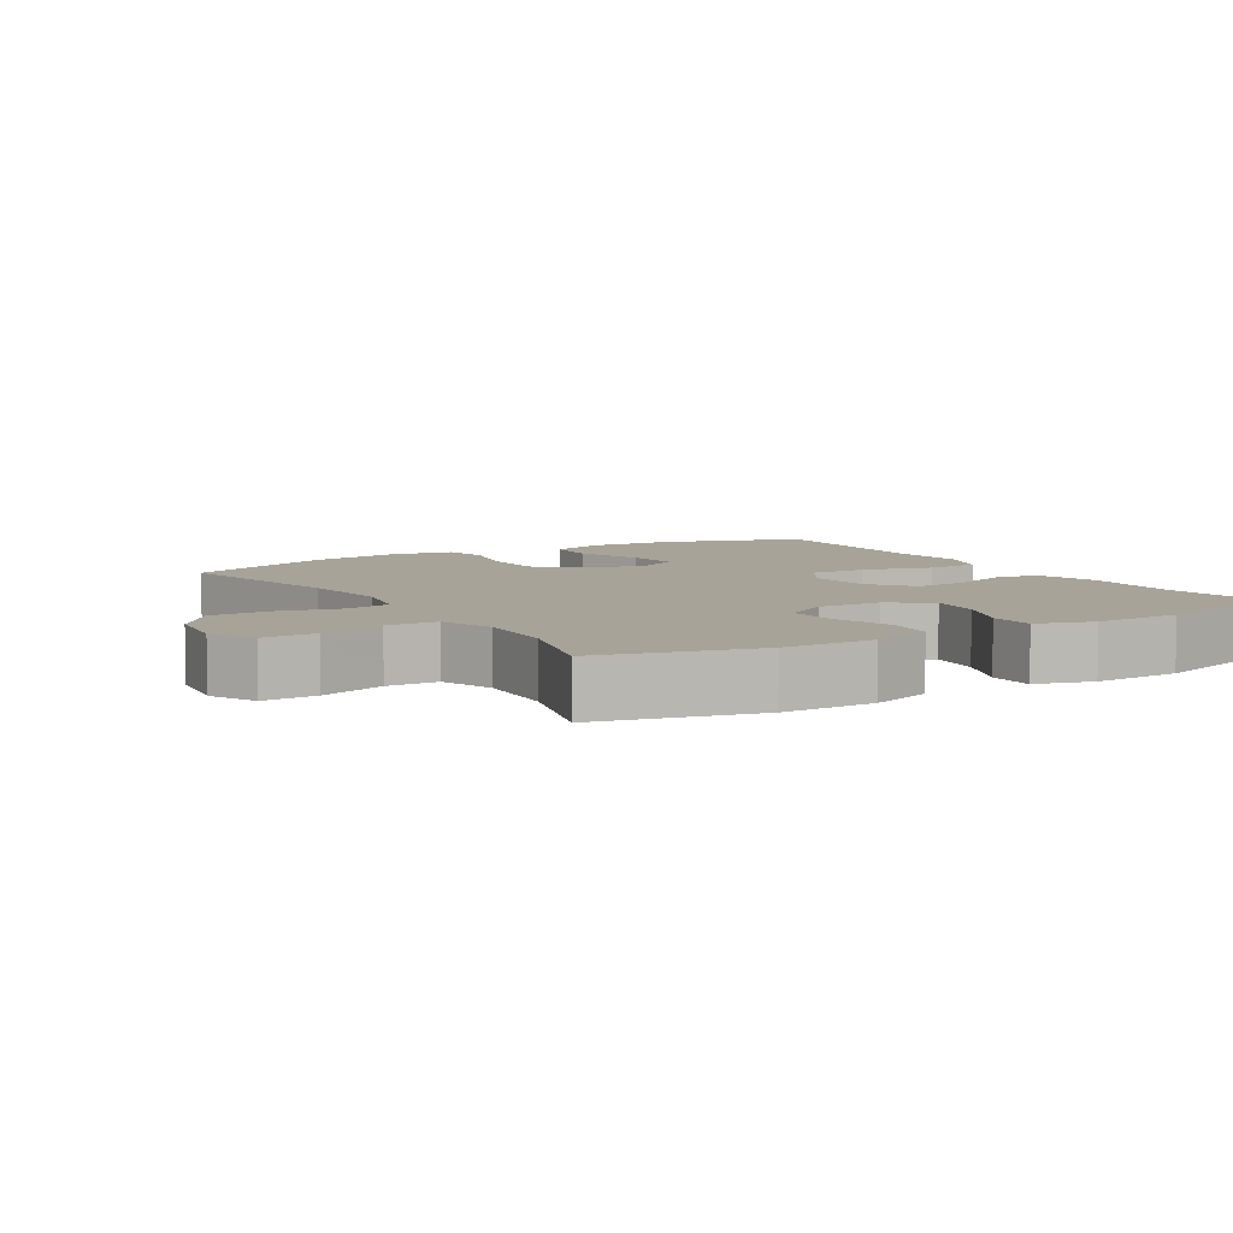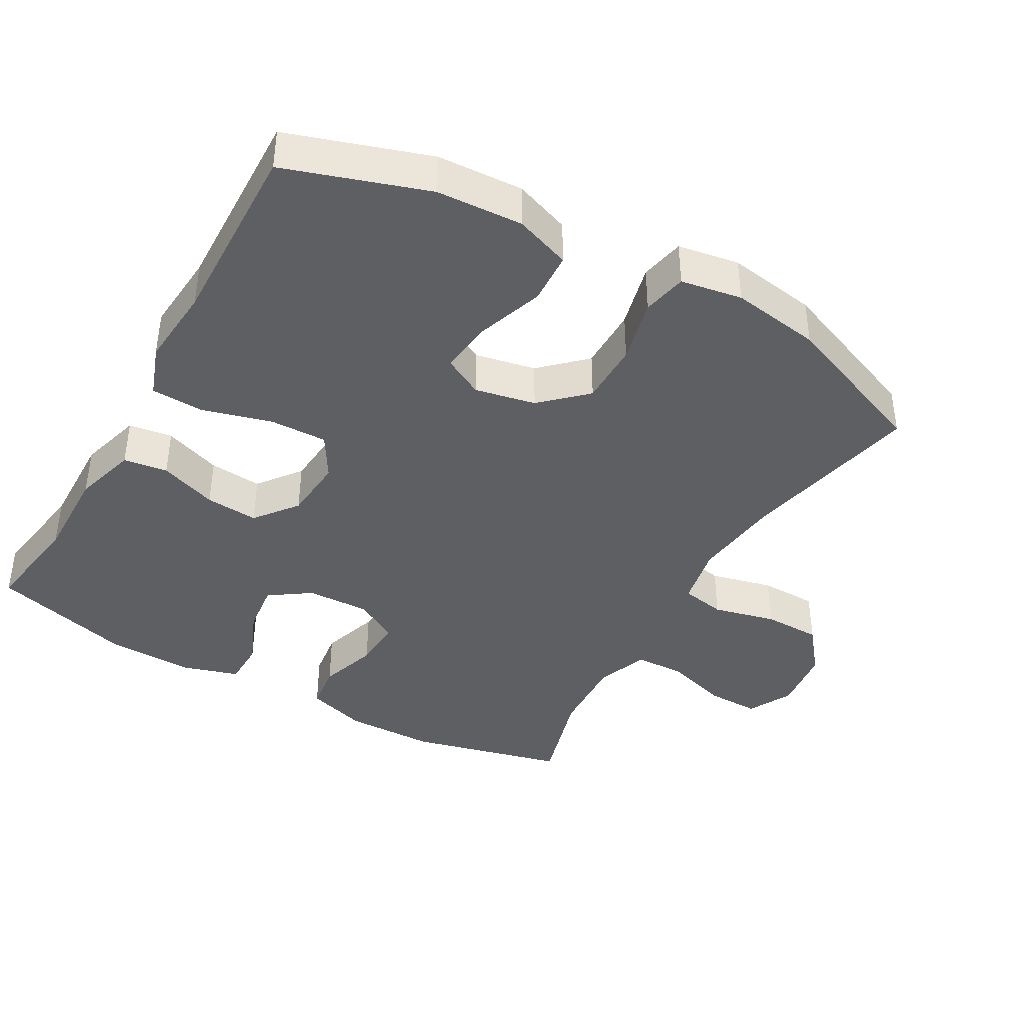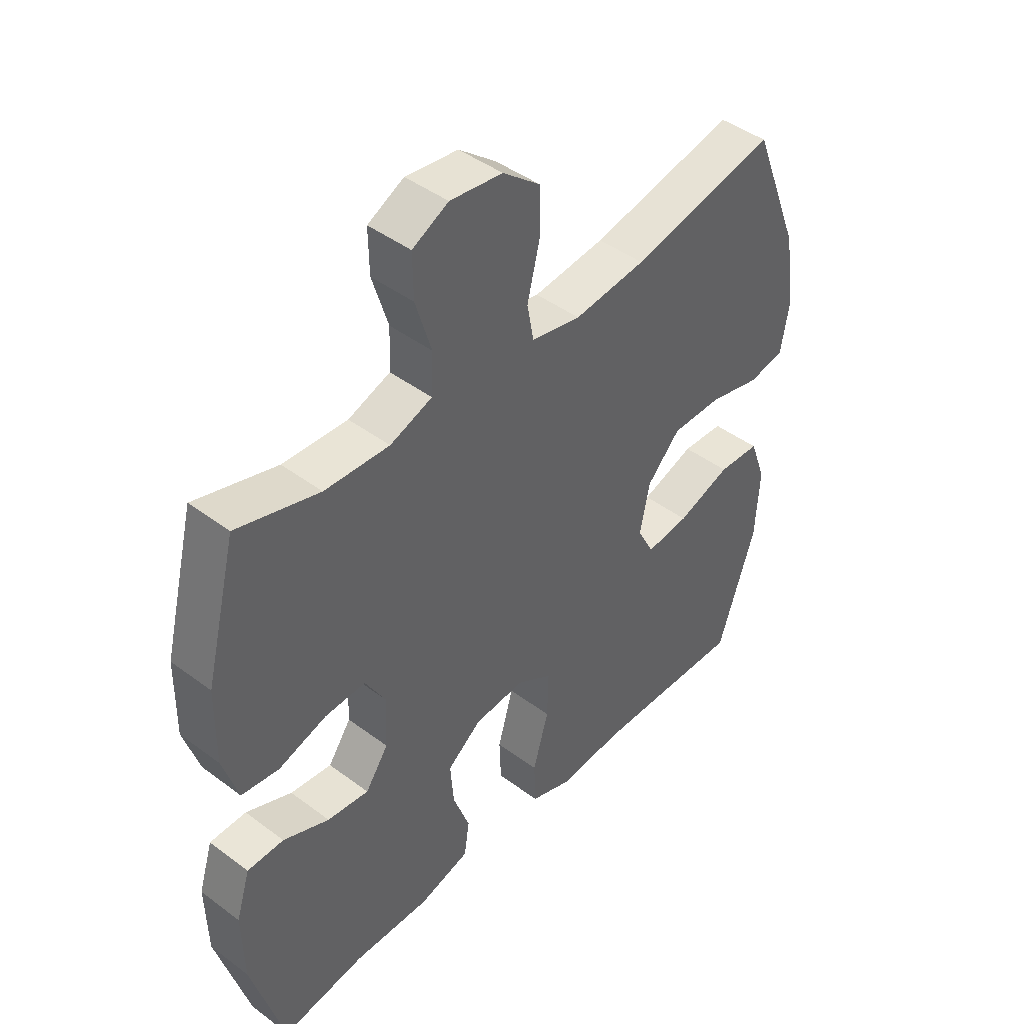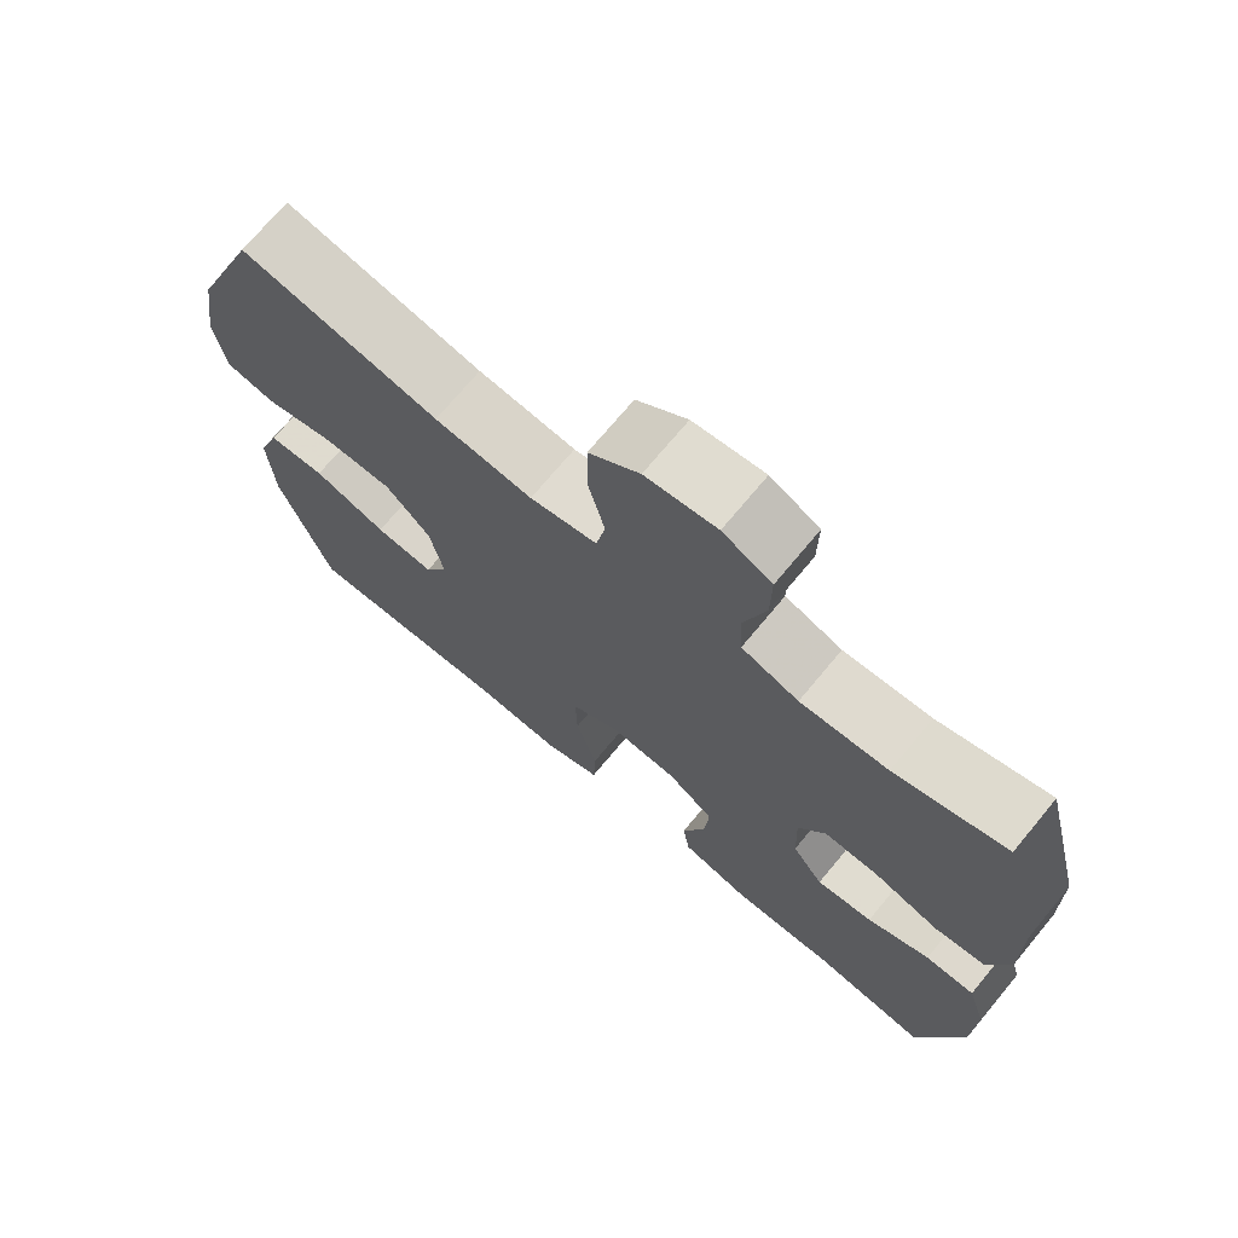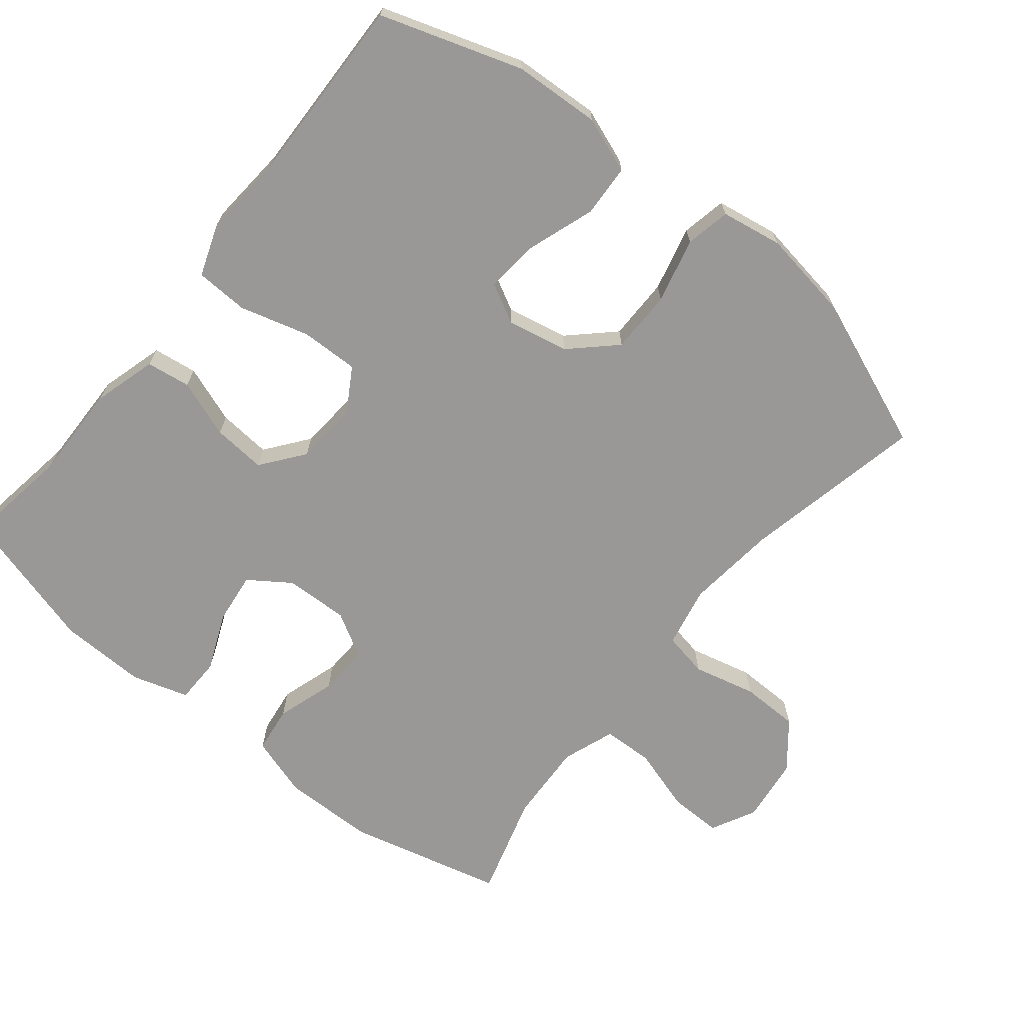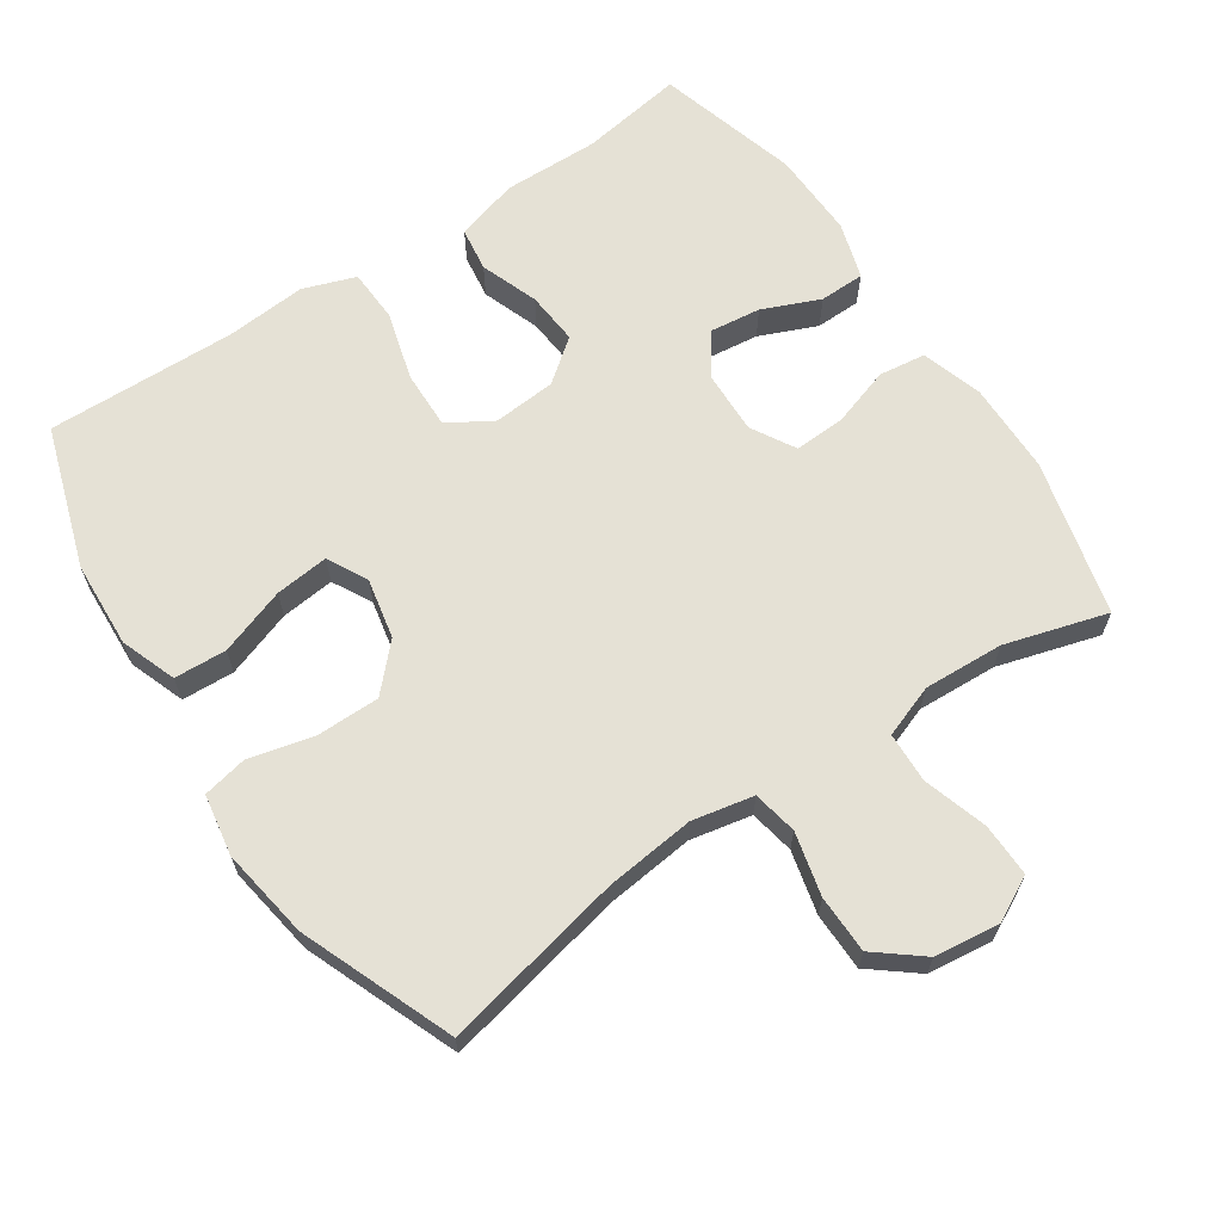
<metadata>
{"format":"obj","ext":"obj","renderer":"f3d","projection":"perspective","resolution":1024,"background":"white","views":[{"elev":6.8,"azim":58.5,"up":"+Y"},{"elev":-40.4,"azim":-119.7,"up":"+Y"},{"elev":44.2,"azim":131.2,"up":"+Z"},{"elev":71.7,"azim":39.7,"up":"+Z"},{"elev":-68.7,"azim":-129.0,"up":"+Y"},{"elev":65.0,"azim":-34.0,"up":"+Y"}]}
</metadata>
<code>
v -0.5 0.07 -0.5
v -0.567 0.07 -0.298
v -0.574 0.07 -0.174
v -0.545 0.07 -0.094
v -0.47 0.07 -0.09
v -0.374 0.07 -0.123
v -0.297 0.07 -0.131
v -0.267 0.07 -0.074
v -0.285 0.07 0.013
v -0.344 0.07 0.075
v -0.434 0.07 0.075
v -0.527 0.07 0.052
v -0.591 0.07 0.065
v -0.606 0.07 0.153
v -0.586 0.07 0.282
v -0.5 0.07 0.5
v -0.24 0.07 0.445
v -0.112 0.07 0.431
v -0.024 0.07 0.449
v -0.012 0.07 0.513
v -0.034 0.07 0.603
v -0.033 0.07 0.686
v 0.033 0.07 0.739
v 0.126 0.07 0.751
v 0.19 0.07 0.718
v 0.189 0.07 0.642
v 0.161 0.07 0.55
v 0.164 0.07 0.478
v 0.239 0.07 0.451
v 0.354 0.07 0.457
v 0.5 0.07 0.5
v 0.556 0.07 0.277
v 0.558 0.07 0.146
v 0.531 0.07 0.059
v 0.464 0.07 0.05
v 0.379 0.07 0.077
v 0.306 0.07 0.08
v 0.27 0.07 0.017
v 0.273 0.07 -0.074
v 0.314 0.07 -0.133
v 0.388 0.07 -0.124
v 0.47 0.07 -0.089
v 0.535 0.07 -0.09
v 0.56 0.07 -0.171
v 0.557 0.07 -0.296
v 0.5 0.07 -0.5
v 0.351 0.07 -0.477
v 0.214 0.07 -0.48
v 0.123 0.07 -0.454
v 0.114 0.07 -0.391
v 0.144 0.07 -0.308
v 0.15 0.07 -0.232
v 0.089 0.07 -0.185
v -0.001 0.07 -0.178
v -0.064 0.07 -0.216
v -0.062 0.07 -0.299
v -0.034 0.07 -0.398
v -0.037 0.07 -0.474
v -0.112 0.07 -0.501
v -0.228 0.07 -0.492
v -0.5 0 -0.5
v -0.567 0 -0.298
v -0.574 0 -0.174
v -0.545 0 -0.094
v -0.47 0 -0.09
v -0.374 0 -0.123
v -0.297 0 -0.131
v -0.267 0 -0.074
v -0.285 0 0.013
v -0.344 0 0.075
v -0.434 0 0.075
v -0.527 0 0.052
v -0.591 0 0.065
v -0.606 0 0.153
v -0.586 0 0.282
v -0.5 0 0.5
v -0.24 0 0.445
v -0.112 0 0.431
v -0.024 0 0.449
v -0.012 0 0.513
v -0.034 0 0.603
v -0.033 0 0.686
v 0.033 0 0.739
v 0.126 0 0.751
v 0.19 0 0.718
v 0.189 0 0.642
v 0.161 0 0.55
v 0.164 0 0.478
v 0.239 0 0.451
v 0.354 0 0.457
v 0.5 0 0.5
v 0.556 0 0.277
v 0.558 0 0.146
v 0.531 0 0.059
v 0.464 0 0.05
v 0.379 0 0.077
v 0.306 0 0.08
v 0.27 0 0.017
v 0.273 0 -0.074
v 0.314 0 -0.133
v 0.388 0 -0.124
v 0.47 0 -0.089
v 0.535 0 -0.09
v 0.56 0 -0.171
v 0.557 0 -0.296
v 0.5 0 -0.5
v 0.351 0 -0.477
v 0.214 0 -0.48
v 0.123 0 -0.454
v 0.114 0 -0.391
v 0.144 0 -0.308
v 0.15 0 -0.232
v 0.089 0 -0.185
v -0.001 0 -0.178
v -0.064 0 -0.216
v -0.062 0 -0.299
v -0.034 0 -0.398
v -0.037 0 -0.474
v -0.112 0 -0.501
v -0.228 0 -0.492
f 57 58 59 60
f 56 57 60 1
f 55 56 1 2
f 54 55 2 3
f 48 49 50 51
f 47 48 51 52
f 46 47 52
f 45 46 52 53
f 41 42 43 44
f 40 41 44 45
f 33 34 35 36
f 33 36 37
f 30 31 32 33
f 29 30 33 37
f 28 29 37 38
f 24 25 26 27
f 24 27 28
f 23 24 28
f 20 21 22 23
f 19 20 23 28
f 18 19 28 38
f 14 15 16 17
f 11 12 13 14
f 10 11 14 17
f 9 10 17 18
f 3 4 5 6
f 54 3 6 7
f 53 54 7 8
f 40 45 53 8
f 39 40 8 9
f 9 18 38 39
f 120 119 118 117
f 61 120 117 116
f 62 61 116 115
f 63 62 115 114
f 111 110 109 108
f 112 111 108 107
f 112 107 106
f 113 112 106 105
f 104 103 102 101
f 105 104 101 100
f 96 95 94 93
f 97 96 93
f 93 92 91 90
f 97 93 90 89
f 98 97 89 88
f 87 86 85 84
f 88 87 84
f 88 84 83
f 83 82 81 80
f 88 83 80 79
f 98 88 79 78
f 77 76 75 74
f 74 73 72 71
f 77 74 71 70
f 78 77 70 69
f 66 65 64 63
f 67 66 63 114
f 68 67 114 113
f 68 113 105 100
f 69 68 100 99
f 99 98 78 69
f 1 61 62 2
f 2 62 63 3
f 3 63 64 4
f 4 64 65 5
f 5 65 66 6
f 6 66 67 7
f 7 67 68 8
f 8 68 69 9
f 9 69 70 10
f 10 70 71 11
f 11 71 72 12
f 12 72 73 13
f 13 73 74 14
f 14 74 75 15
f 15 75 76 16
f 16 76 77 17
f 17 77 78 18
f 18 78 79 19
f 19 79 80 20
f 20 80 81 21
f 21 81 82 22
f 22 82 83 23
f 23 83 84 24
f 24 84 85 25
f 25 85 86 26
f 26 86 87 27
f 27 87 88 28
f 28 88 89 29
f 29 89 90 30
f 30 90 91 31
f 31 91 92 32
f 32 92 93 33
f 33 93 94 34
f 34 94 95 35
f 35 95 96 36
f 36 96 97 37
f 37 97 98 38
f 38 98 99 39
f 39 99 100 40
f 40 100 101 41
f 41 101 102 42
f 42 102 103 43
f 43 103 104 44
f 44 104 105 45
f 45 105 106 46
f 46 106 107 47
f 47 107 108 48
f 48 108 109 49
f 49 109 110 50
f 50 110 111 51
f 51 111 112 52
f 52 112 113 53
f 53 113 114 54
f 54 114 115 55
f 55 115 116 56
f 56 116 117 57
f 57 117 118 58
f 58 118 119 59
f 59 119 120 60
f 60 120 61 1

</code>
